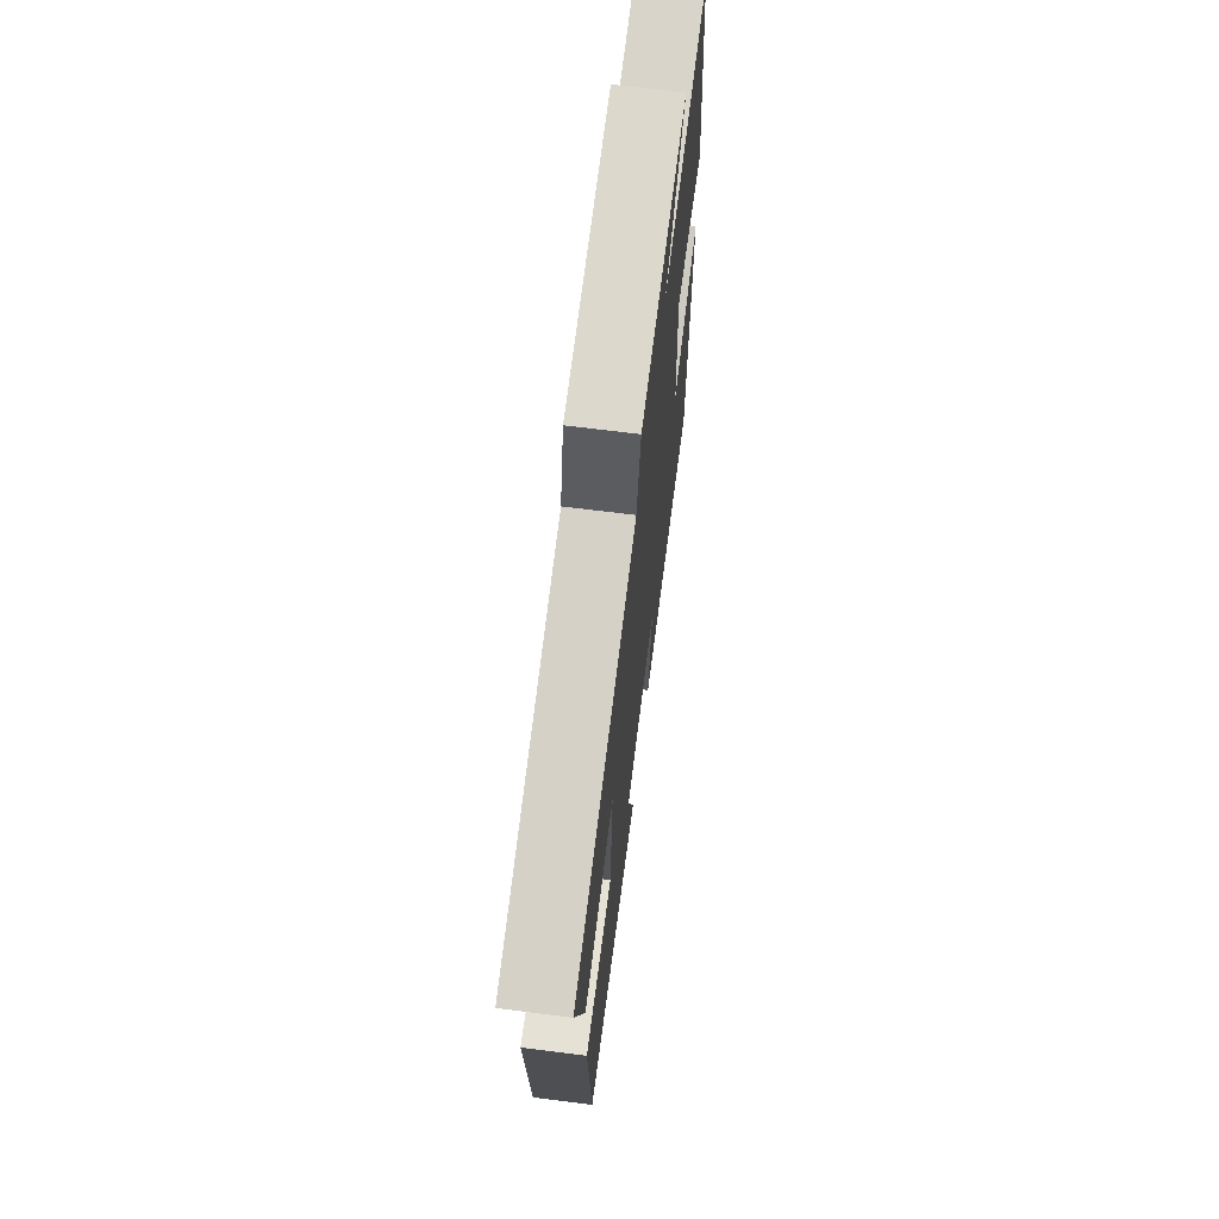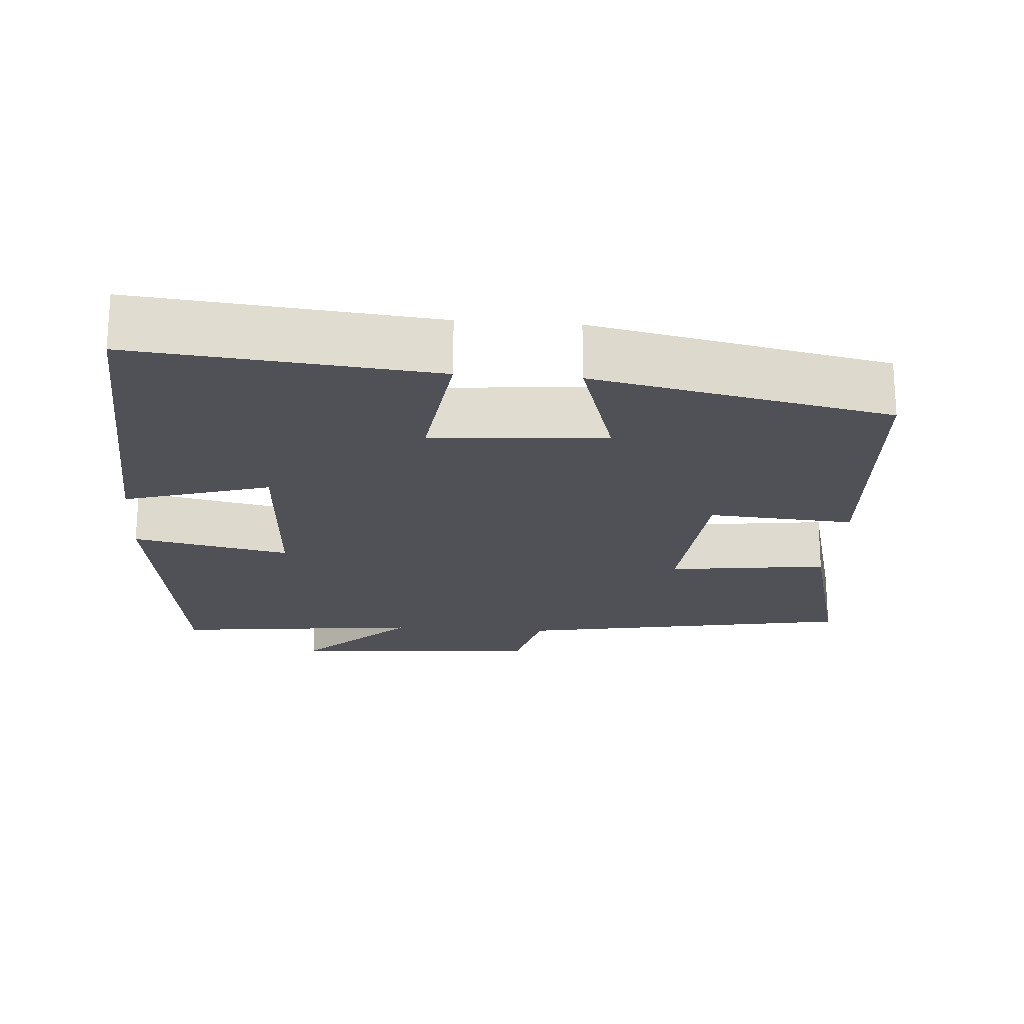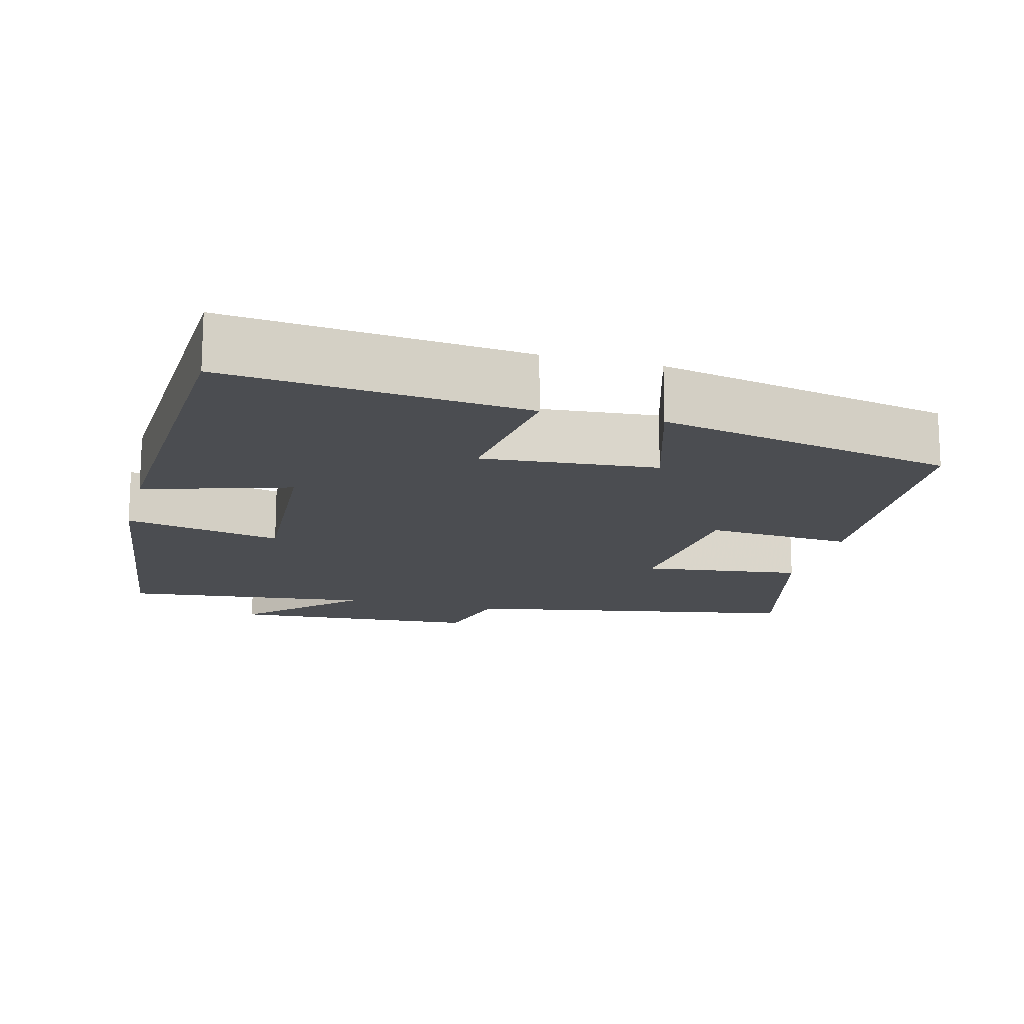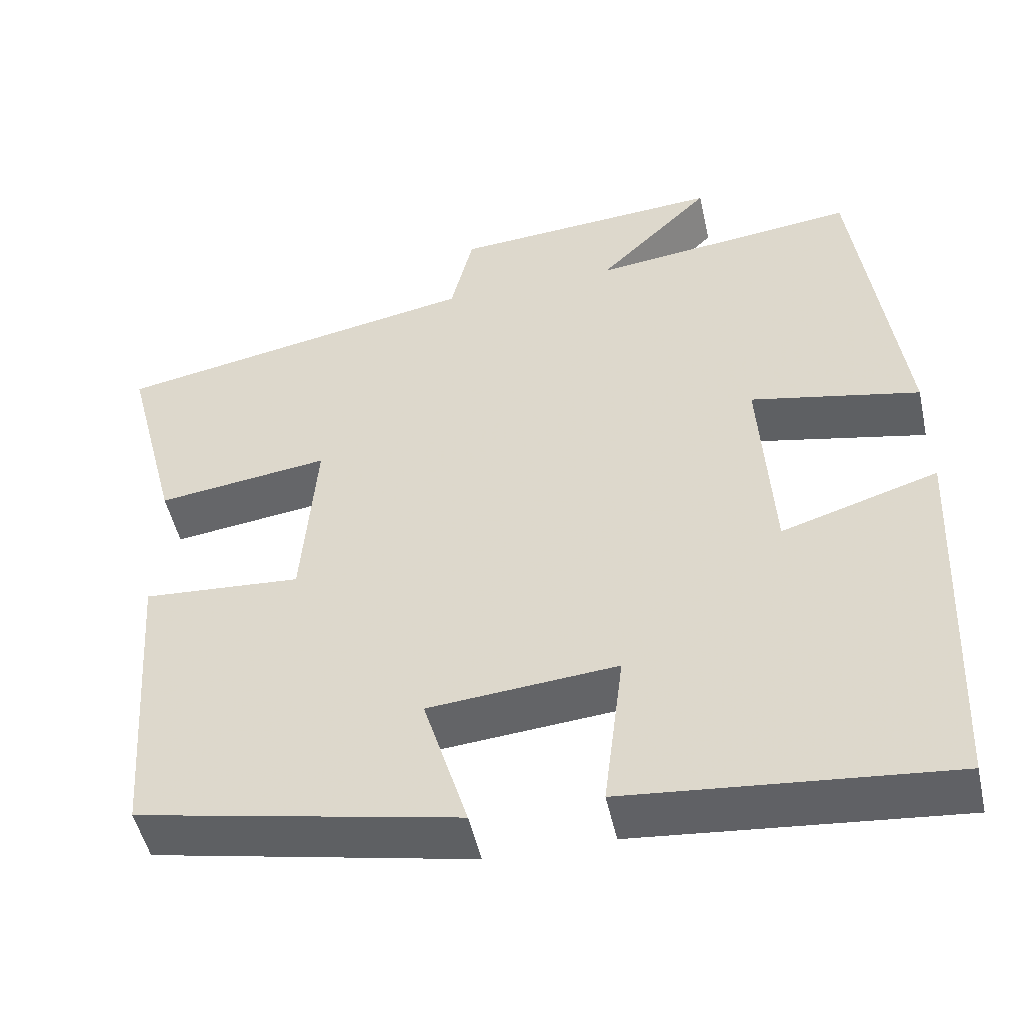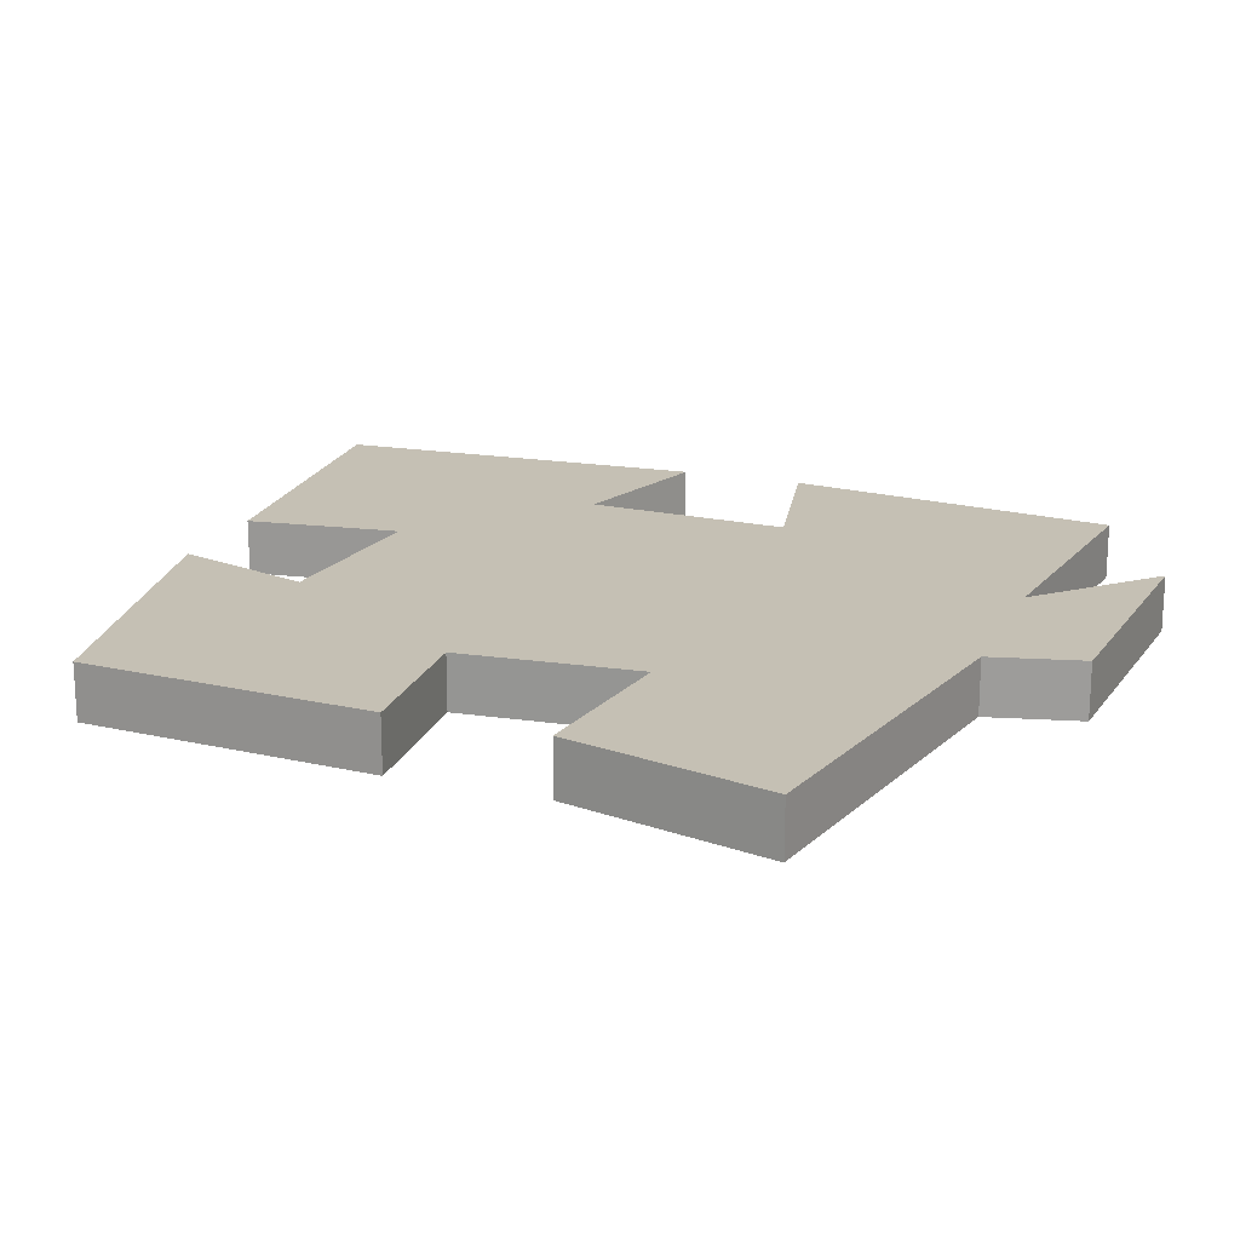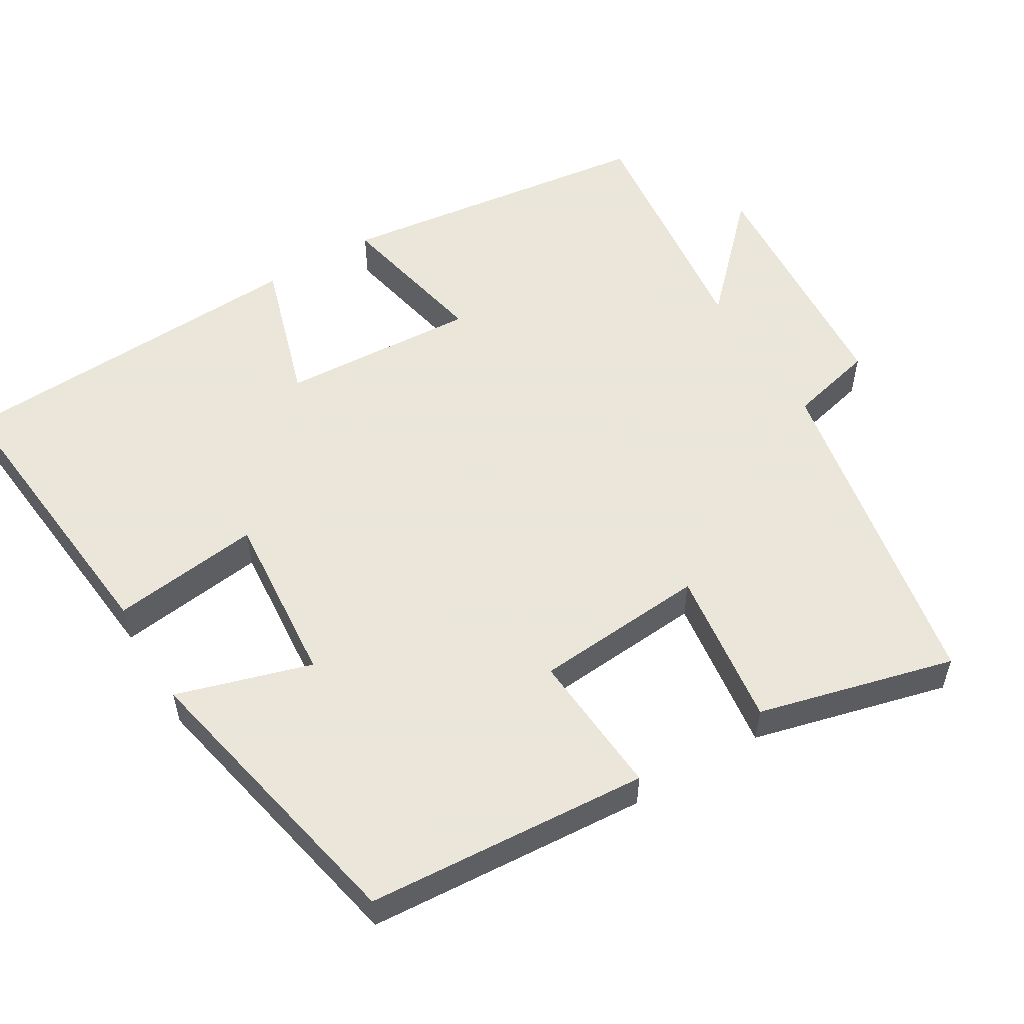
<metadata>
{"format":"obj","ext":"obj","renderer":"f3d","projection":"perspective","resolution":1024,"background":"white","views":[{"elev":68.5,"azim":-82.8,"up":"+Z"},{"elev":-20.5,"azim":175.6,"up":"+Y"},{"elev":-15.7,"azim":165.2,"up":"+Y"},{"elev":-49.8,"azim":12.4,"up":"+Z"},{"elev":18.4,"azim":-69.6,"up":"+Y"},{"elev":55.0,"azim":-121.1,"up":"+Y"}]}
</metadata>
<code>
v -0.568 0.07 0.416
v -0.114 0.07 0.5
v -0.086 0.07 0.616
v 0.252 0.07 0.64
v 0.11 0.07 0.5
v 0.443 0.07 0.538
v 0.5 0.07 0.108
v 0.289 0.07 0.152
v 0.305 0.07 -0.112
v 0.5 0.07 -0.052
v 0.478 0.07 -0.539
v 0.078 0.07 -0.5
v 0.103 0.07 -0.299
v -0.131 0.07 -0.319
v -0.076 0.07 -0.5
v -0.473 0.07 -0.418
v -0.5 0.07 -0.038
v -0.304 0.07 -0.052
v -0.286 0.07 0.18
v -0.5 0.07 0.152
v -0.568 0 0.416
v -0.114 0 0.5
v -0.086 0 0.616
v 0.252 0 0.64
v 0.11 0 0.5
v 0.443 0 0.538
v 0.5 0 0.108
v 0.289 0 0.152
v 0.305 0 -0.112
v 0.5 0 -0.052
v 0.478 0 -0.539
v 0.078 0 -0.5
v 0.103 0 -0.299
v -0.131 0 -0.319
v -0.076 0 -0.5
v -0.473 0 -0.418
v -0.5 0 -0.038
v -0.304 0 -0.052
v -0.286 0 0.18
v -0.5 0 0.152
f 19 20 1 2
f 18 19 2
f 16 17 18
f 15 16 18
f 14 15 18
f 13 14 18 2
f 11 12 13
f 10 11 13
f 9 10 13
f 13 2 3
f 9 13 3
f 8 9 3
f 5 6 7 8
f 5 8 3
f 3 4 5
f 22 21 40 39
f 22 39 38
f 38 37 36
f 38 36 35
f 38 35 34
f 22 38 34 33
f 33 32 31
f 33 31 30
f 33 30 29
f 23 22 33
f 23 33 29
f 23 29 28
f 28 27 26 25
f 23 28 25
f 25 24 23
f 1 21 22 2
f 2 22 23 3
f 3 23 24 4
f 4 24 25 5
f 5 25 26 6
f 6 26 27 7
f 7 27 28 8
f 8 28 29 9
f 9 29 30 10
f 10 30 31 11
f 11 31 32 12
f 12 32 33 13
f 13 33 34 14
f 14 34 35 15
f 15 35 36 16
f 16 36 37 17
f 17 37 38 18
f 18 38 39 19
f 19 39 40 20
f 20 40 21 1

</code>
